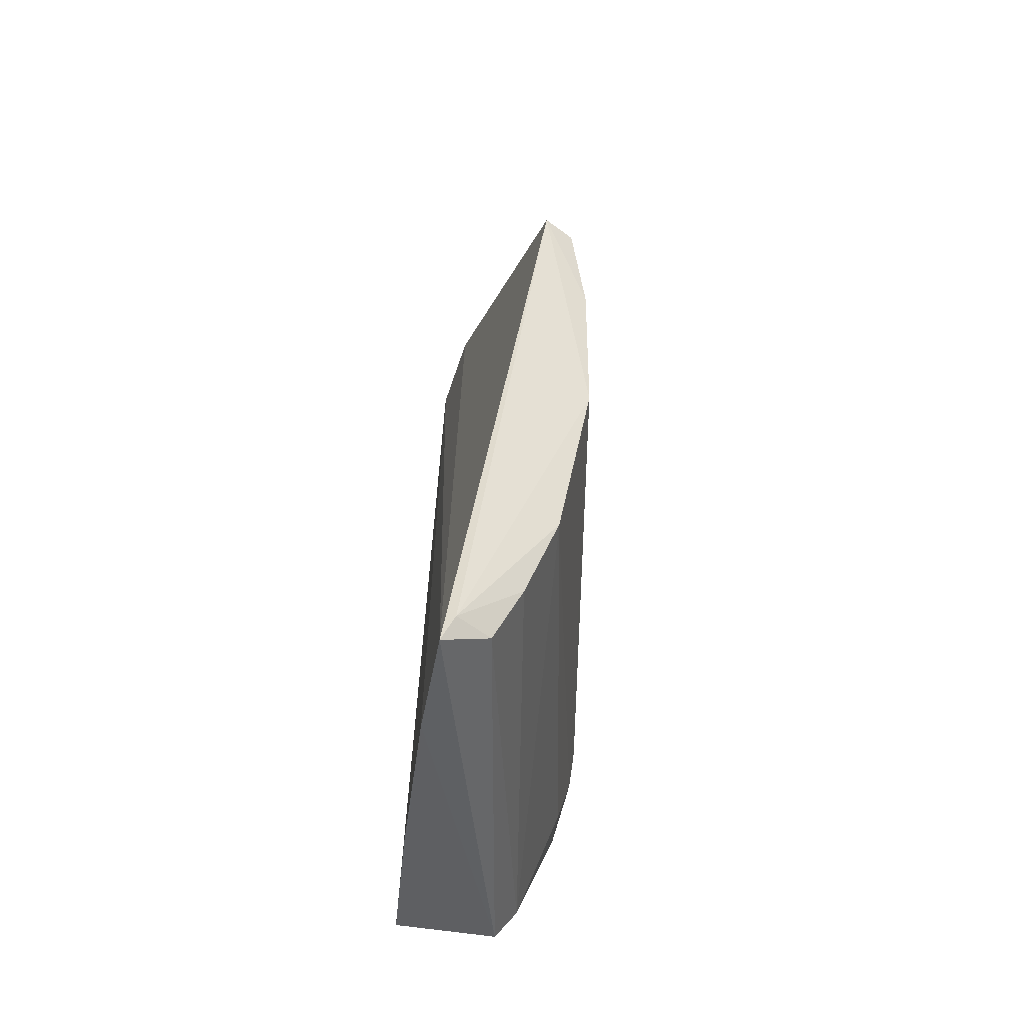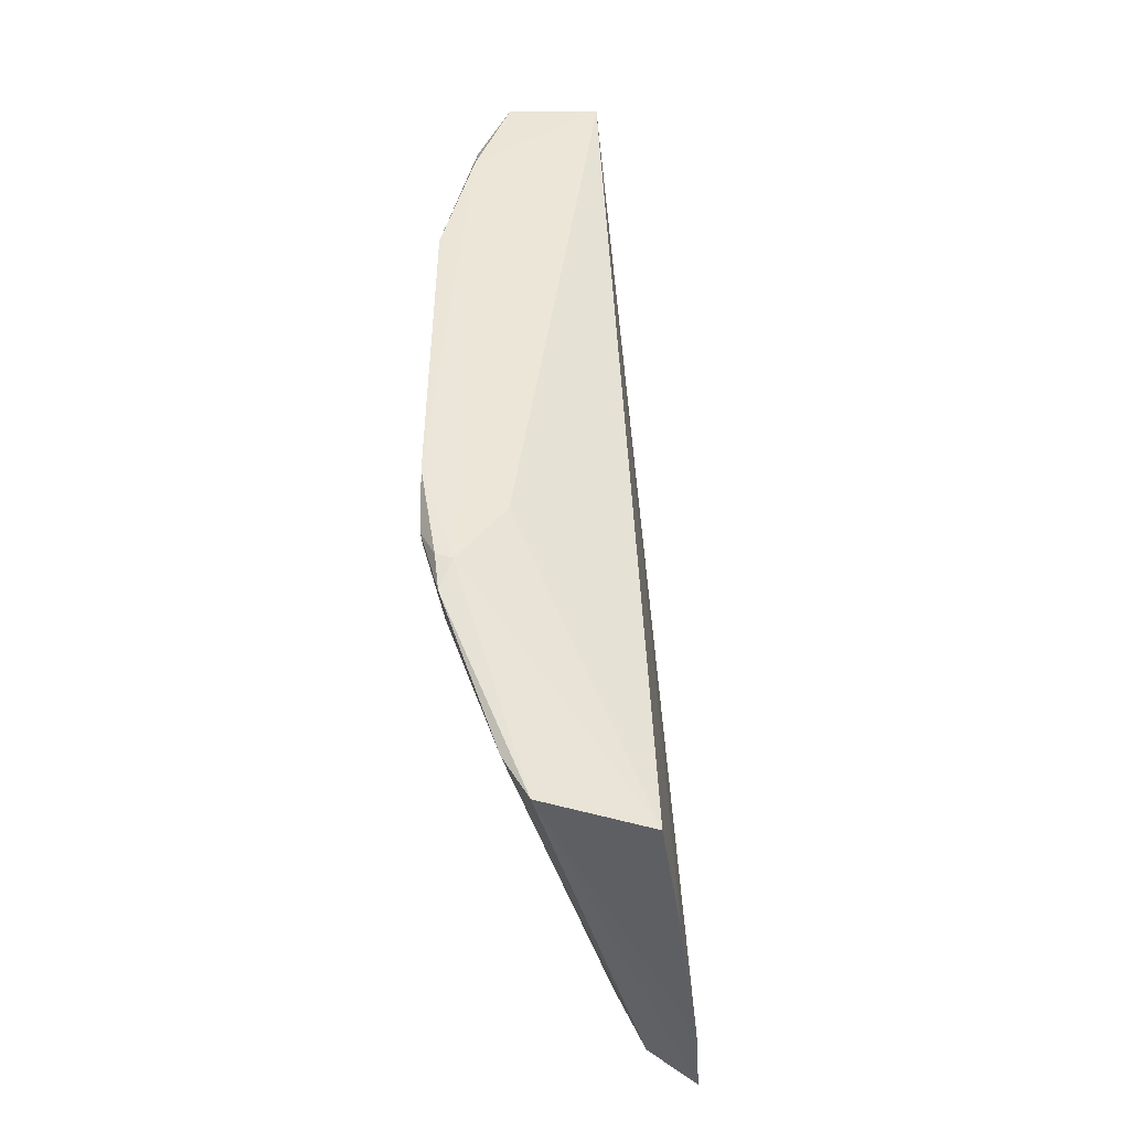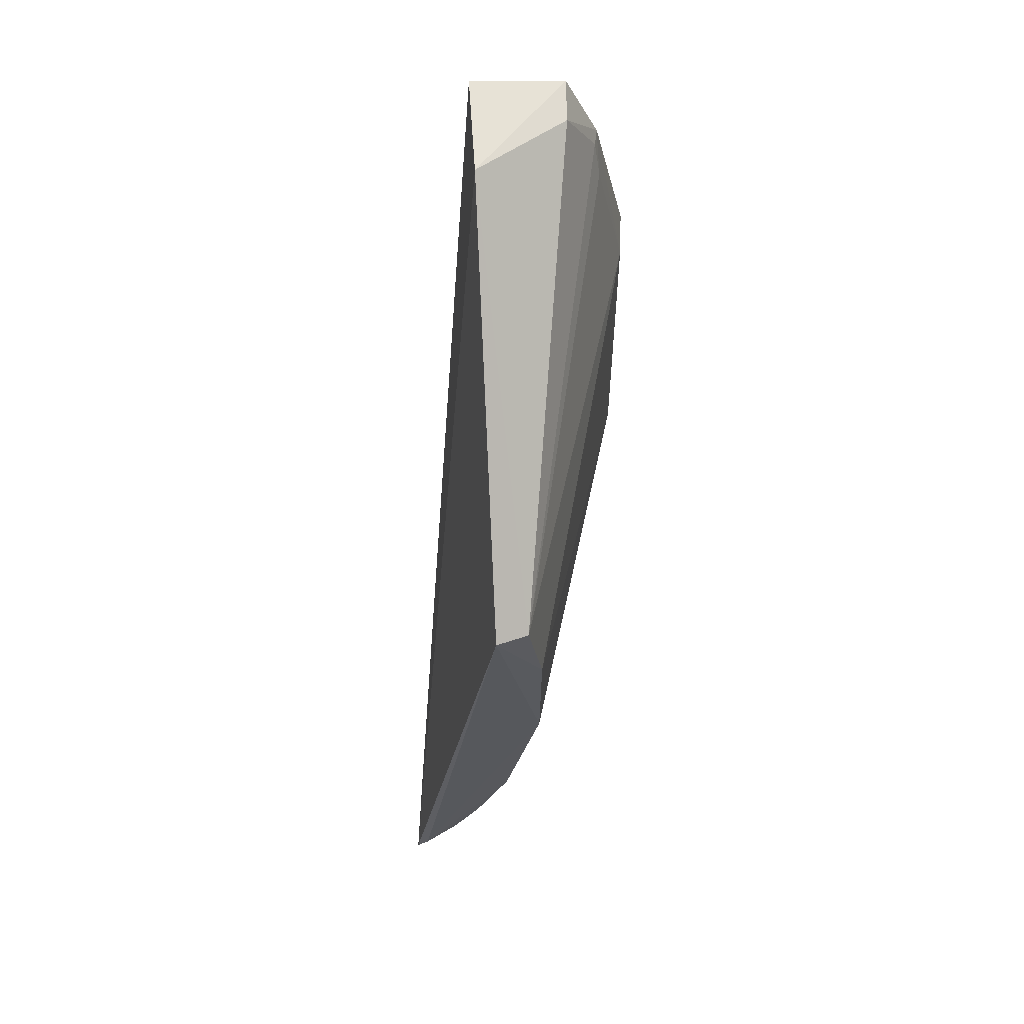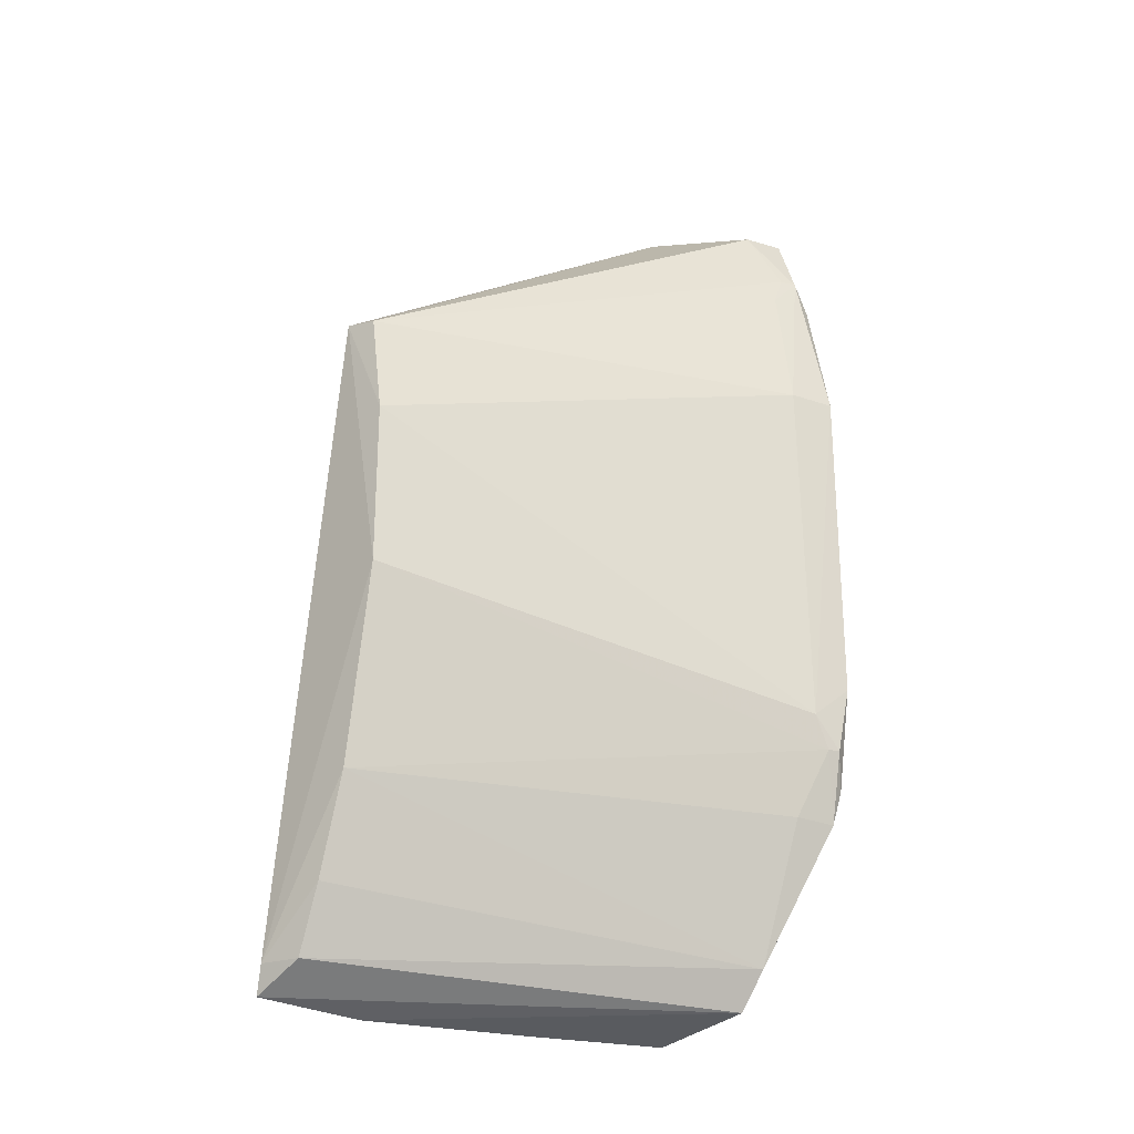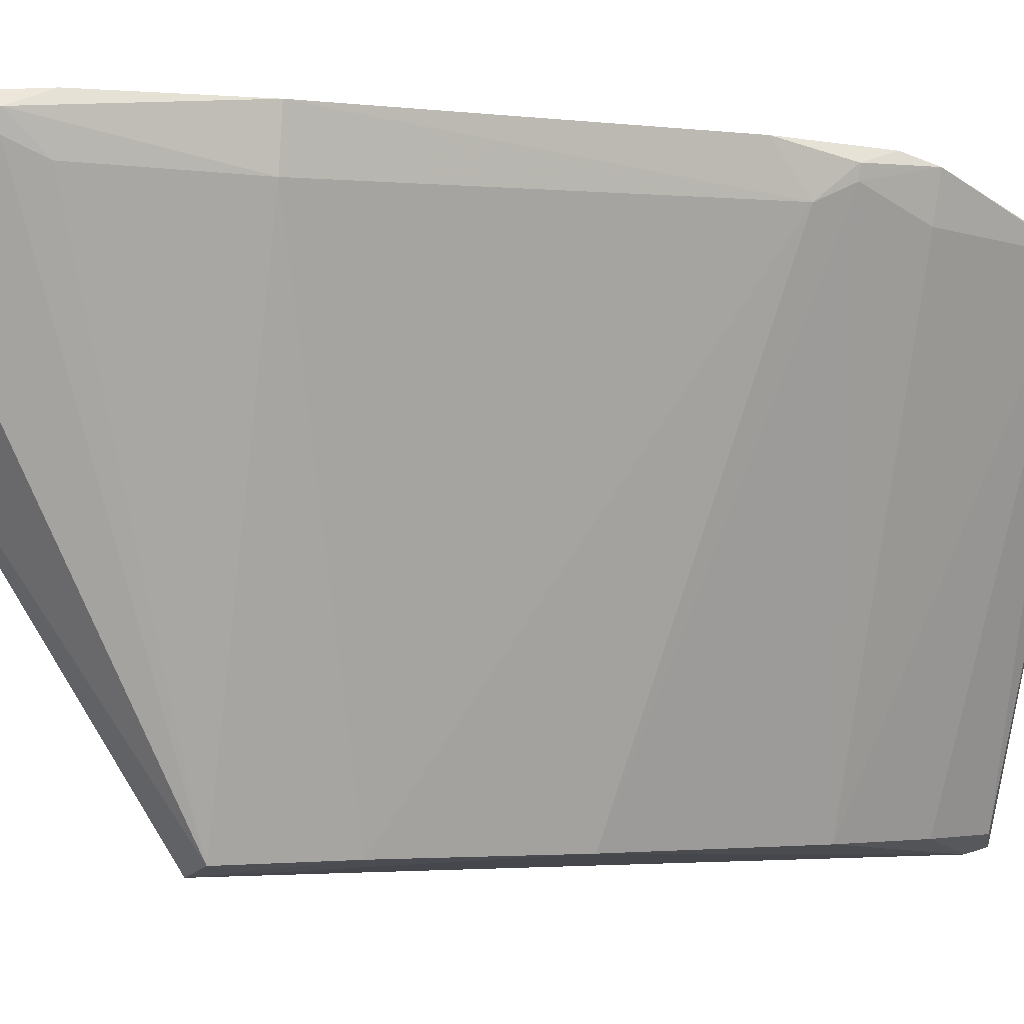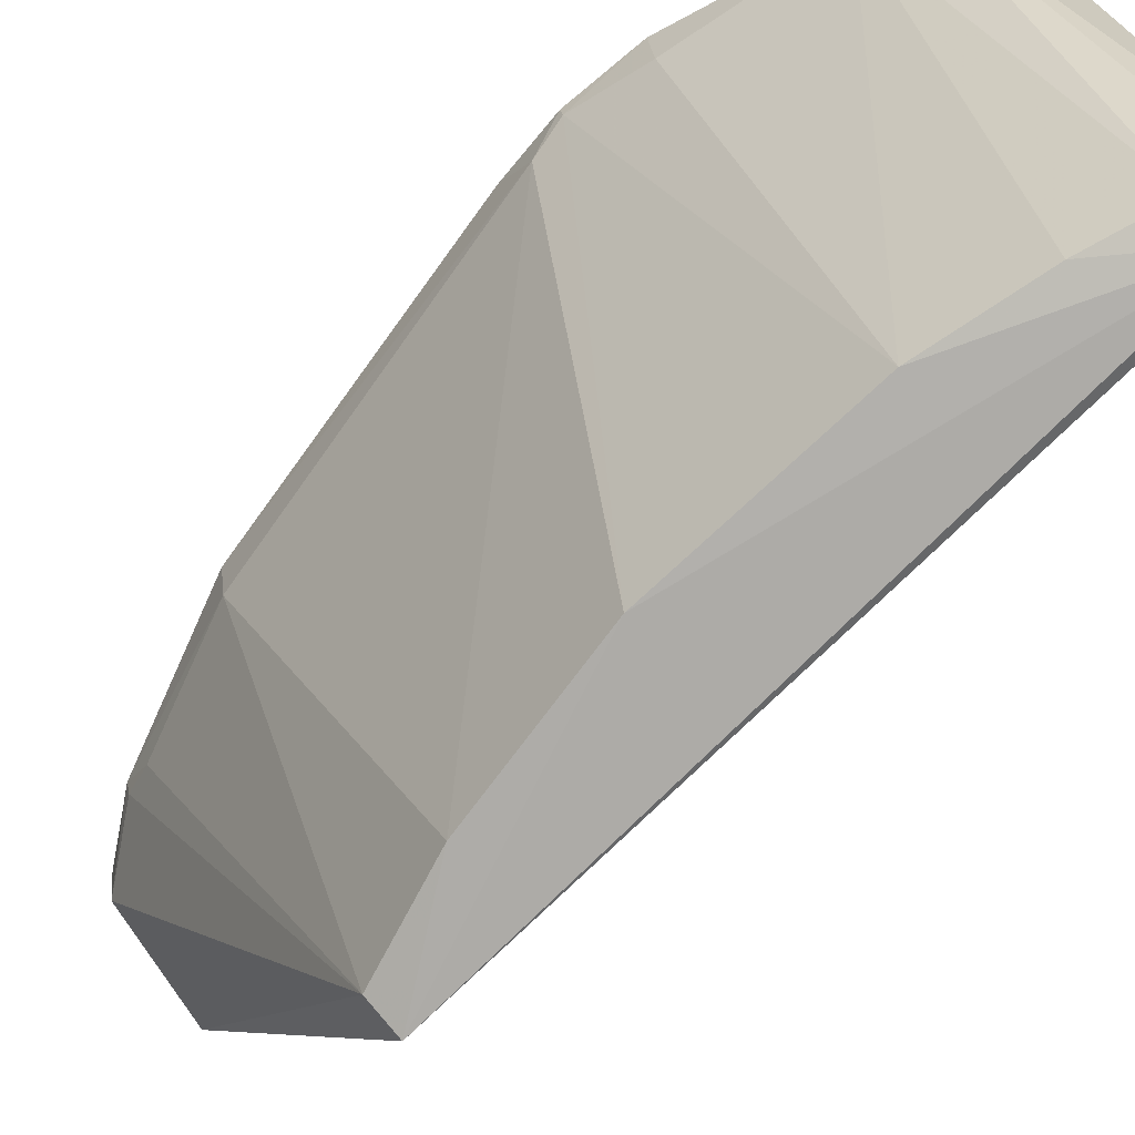
<metadata>
{"format":"obj","ext":"obj","renderer":"f3d","projection":"perspective","resolution":1024,"background":"white","views":[{"elev":-46.2,"azim":161.3,"up":"+Y"},{"elev":-44.0,"azim":-4.5,"up":"+Y"},{"elev":64.1,"azim":173.8,"up":"+Y"},{"elev":-25.2,"azim":-126.8,"up":"+Y"},{"elev":-2.9,"azim":-110.5,"up":"+Z"},{"elev":-71.6,"azim":-35.9,"up":"+Z"}]}
</metadata>
<code>
v -0.04969 0.02262 0.1122
v -0.04356 -0.02517 0.0922
v -0.0428 -0.02464 0.08684
v -0.04831 0.01003 0.08678
v -0.05807 -0.01128 0.1115
v -0.04946 0.02254 0.1068
v -0.04705 -0.02504 0.1083
v -0.05269 -0.0242 0.1089
v -0.05077 -0.004375 0.08745
v -0.05631 0.01819 0.1119
v -0.04539 -0.02511 0.1012
v -0.05406 -0.009991 0.1121
v -0.04347 -0.02319 0.0866
v -0.04886 -0.01468 0.08746
v -0.05464 0.02185 0.1123
v -0.05774 0.009469 0.1099
v -0.05649 -0.01346 0.1122
v -0.05404 -0.0222 0.1092
v -0.05794 -0.0113 0.1108
v -0.04544 -0.02319 0.08752
v -0.05443 0.02166 0.11
v -0.0581 0.009443 0.1124
v -0.05002 0.009695 0.08728
v -0.05644 0.01639 0.1126
v -0.0571 -0.01499 0.1117
v -0.05797 -0.009531 0.11
v -0.04701 -0.01979 0.08747
v -0.05821 -0.007781 0.1122
v -0.05631 0.01655 0.1102
v -0.0508 0.004289 0.08742
v -0.05669 -0.01485 0.1096
v -0.05734 -0.01318 0.1121
v -0.0561 0.01819 0.111
f 1 2 3
f 6 1 3
f 6 3 4
f 8 3 2
f 8 2 7
f 11 7 2
f 11 2 1
f 11 1 7
f 12 7 1
f 13 9 4
f 13 4 3
f 14 9 13
f 15 1 6
f 17 8 7
f 17 7 12
f 19 9 14
f 20 13 3
f 20 3 8
f 20 8 18
f 21 15 6
f 21 10 15
f 22 10 16
f 23 21 6
f 23 6 4
f 24 17 12
f 24 12 1
f 24 1 15
f 24 15 10
f 24 10 22
f 25 5 19
f 25 18 8
f 25 8 17
f 26 9 19
f 26 19 5
f 26 22 16
f 27 14 13
f 27 13 20
f 27 20 18
f 27 18 14
f 28 24 22
f 28 17 24
f 28 26 5
f 28 22 26
f 29 23 16
f 29 16 10
f 30 23 4
f 30 4 9
f 30 16 23
f 30 26 16
f 30 9 26
f 31 25 19
f 31 19 14
f 31 14 18
f 31 18 25
f 32 25 17
f 32 17 28
f 32 28 5
f 32 5 25
f 33 29 10
f 33 10 21
f 33 21 23
f 33 23 29

</code>
